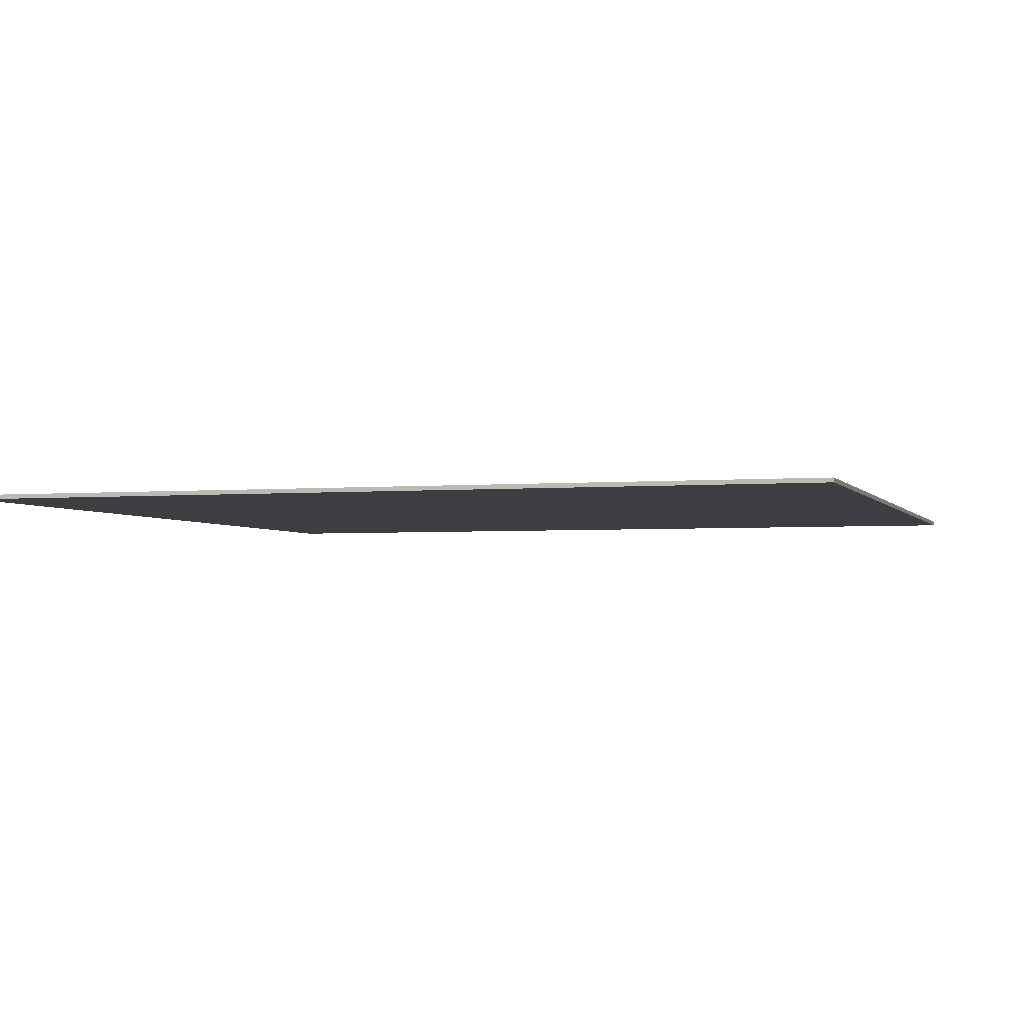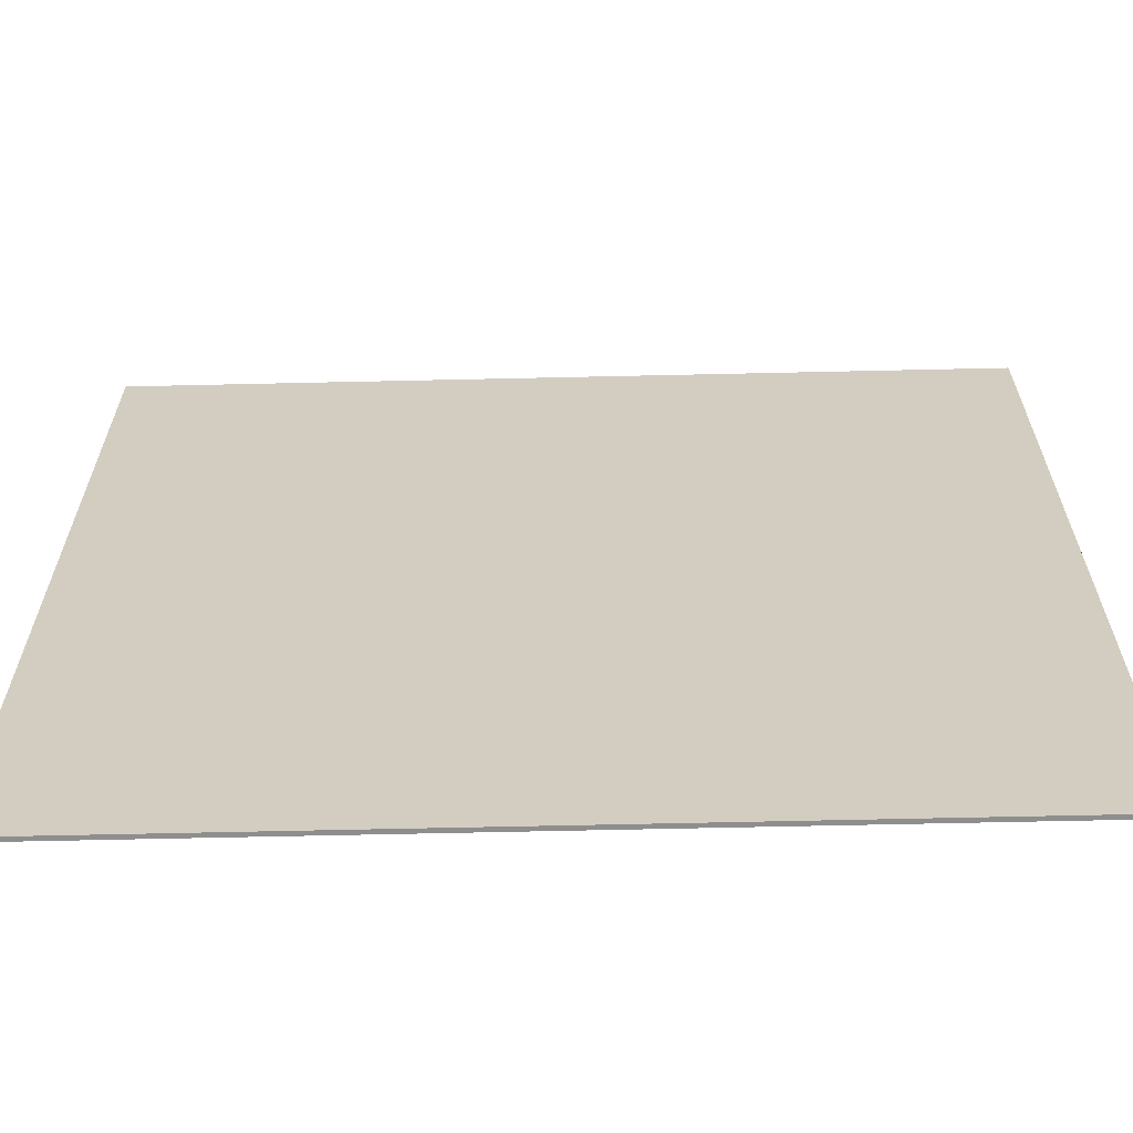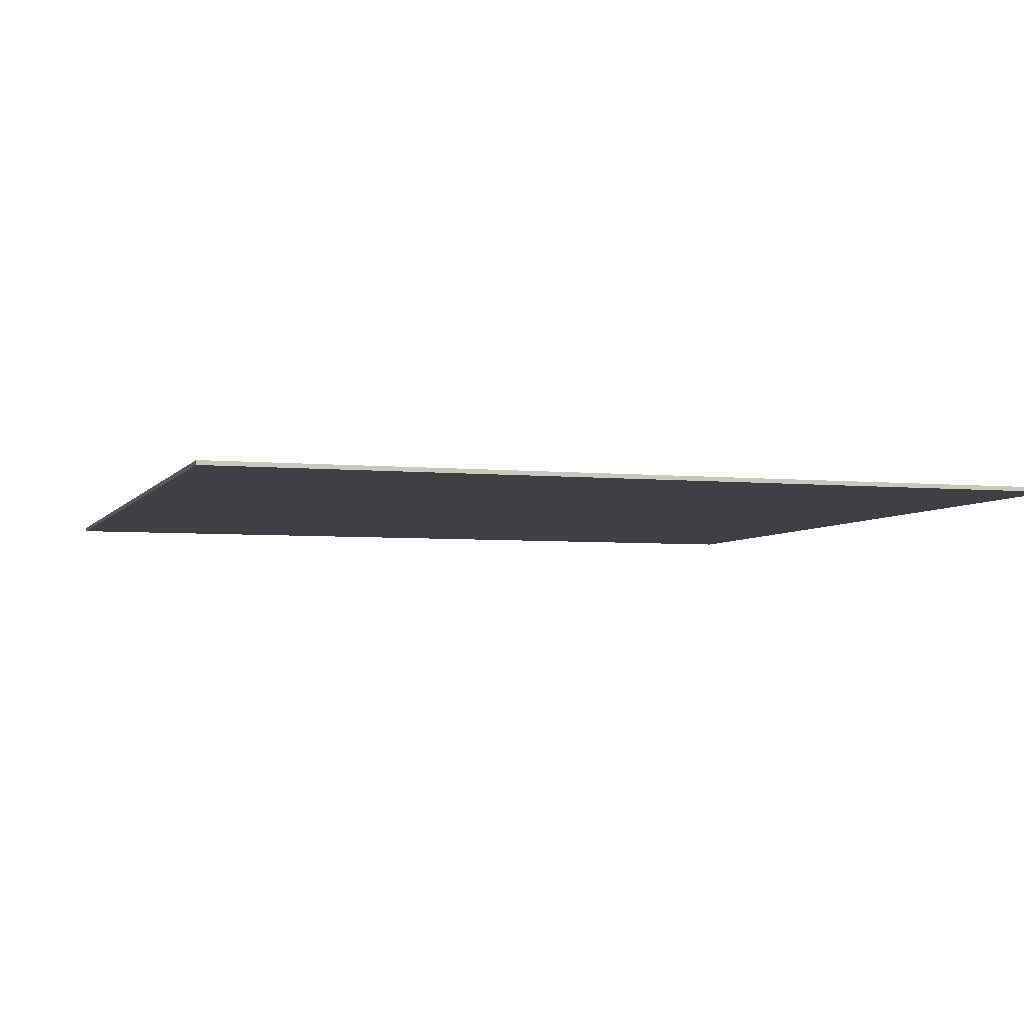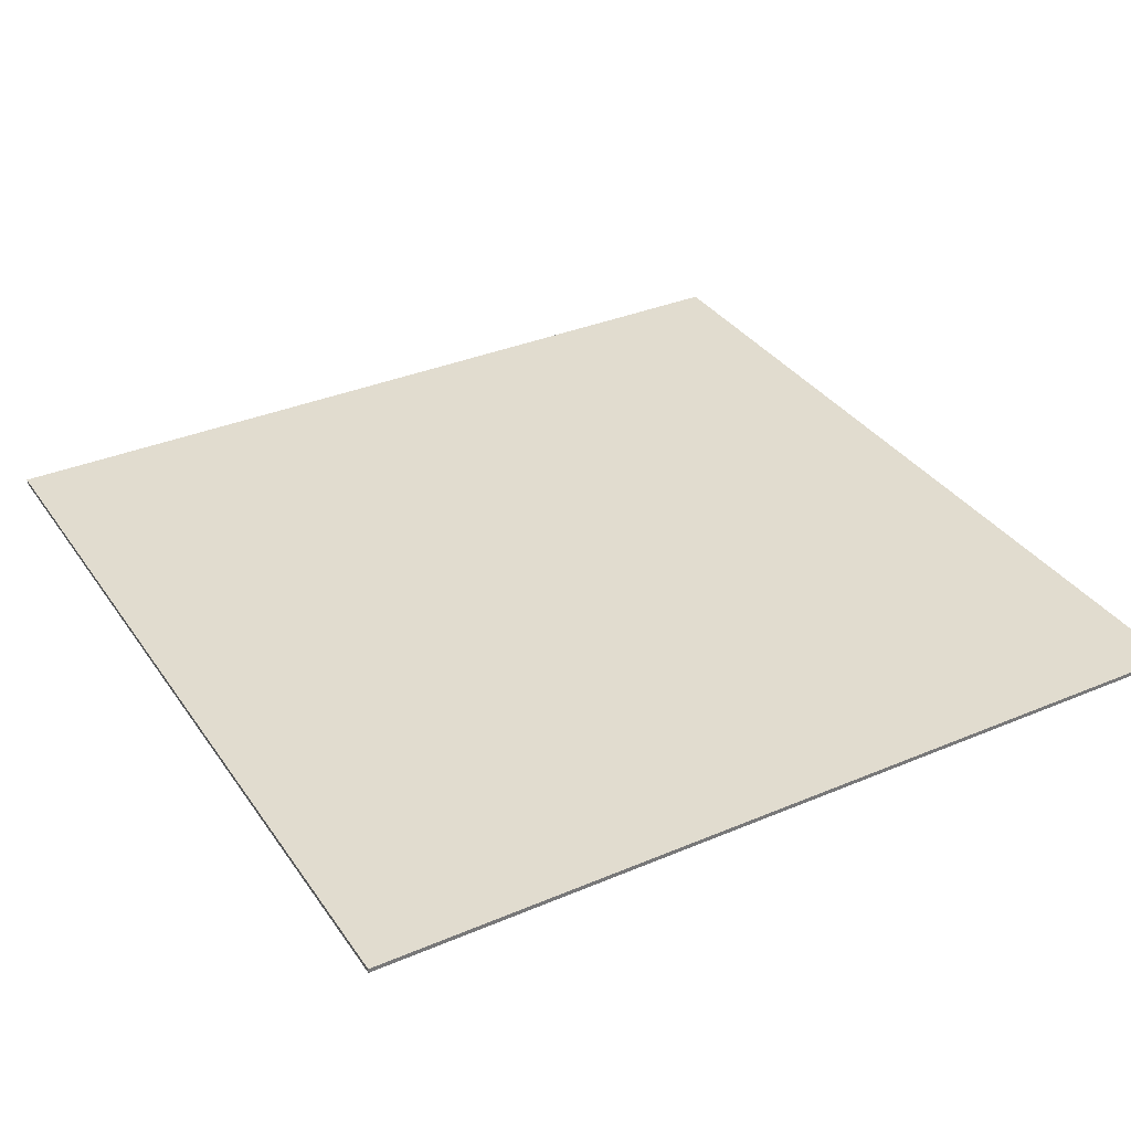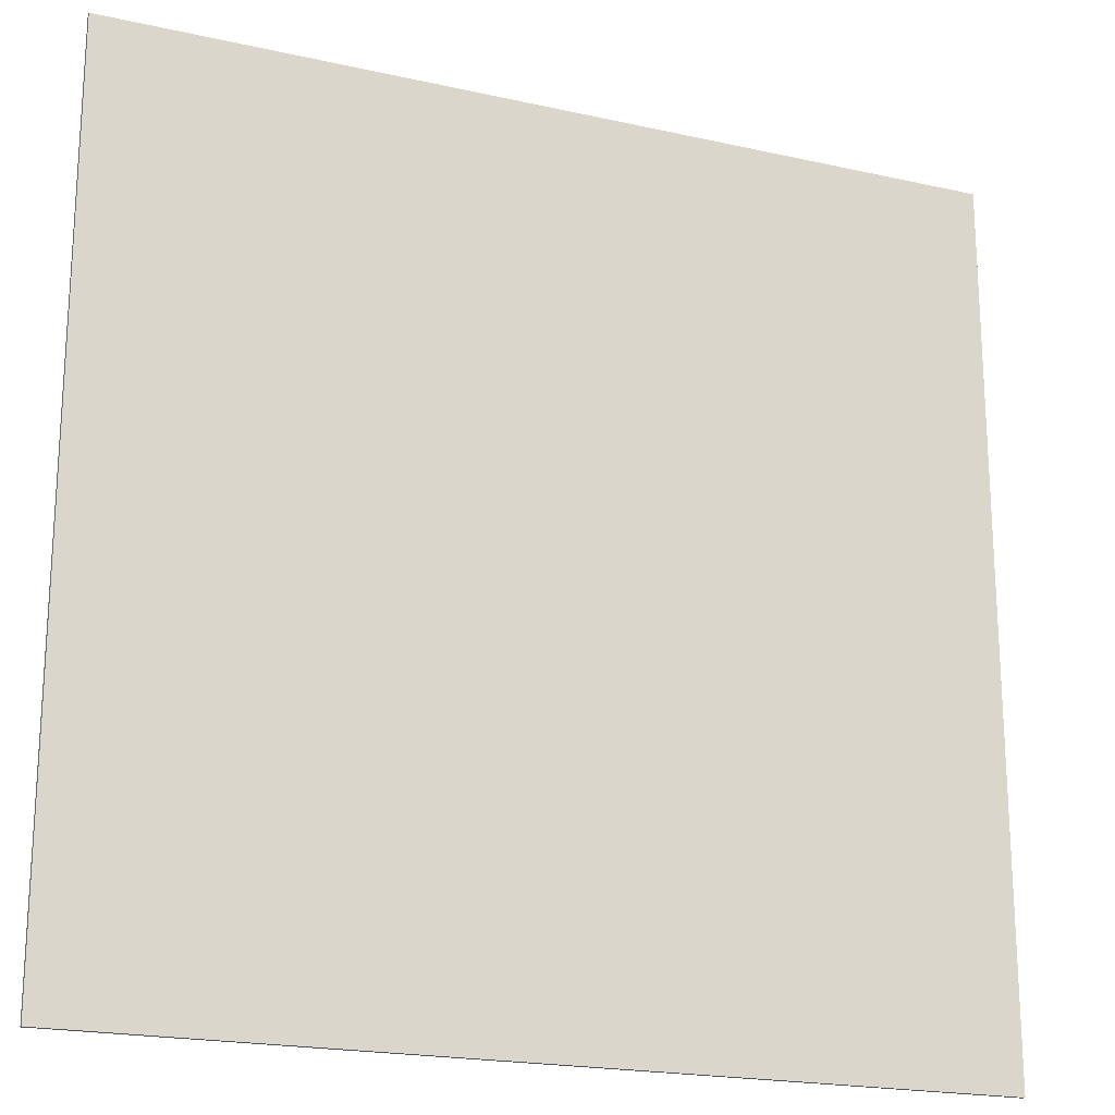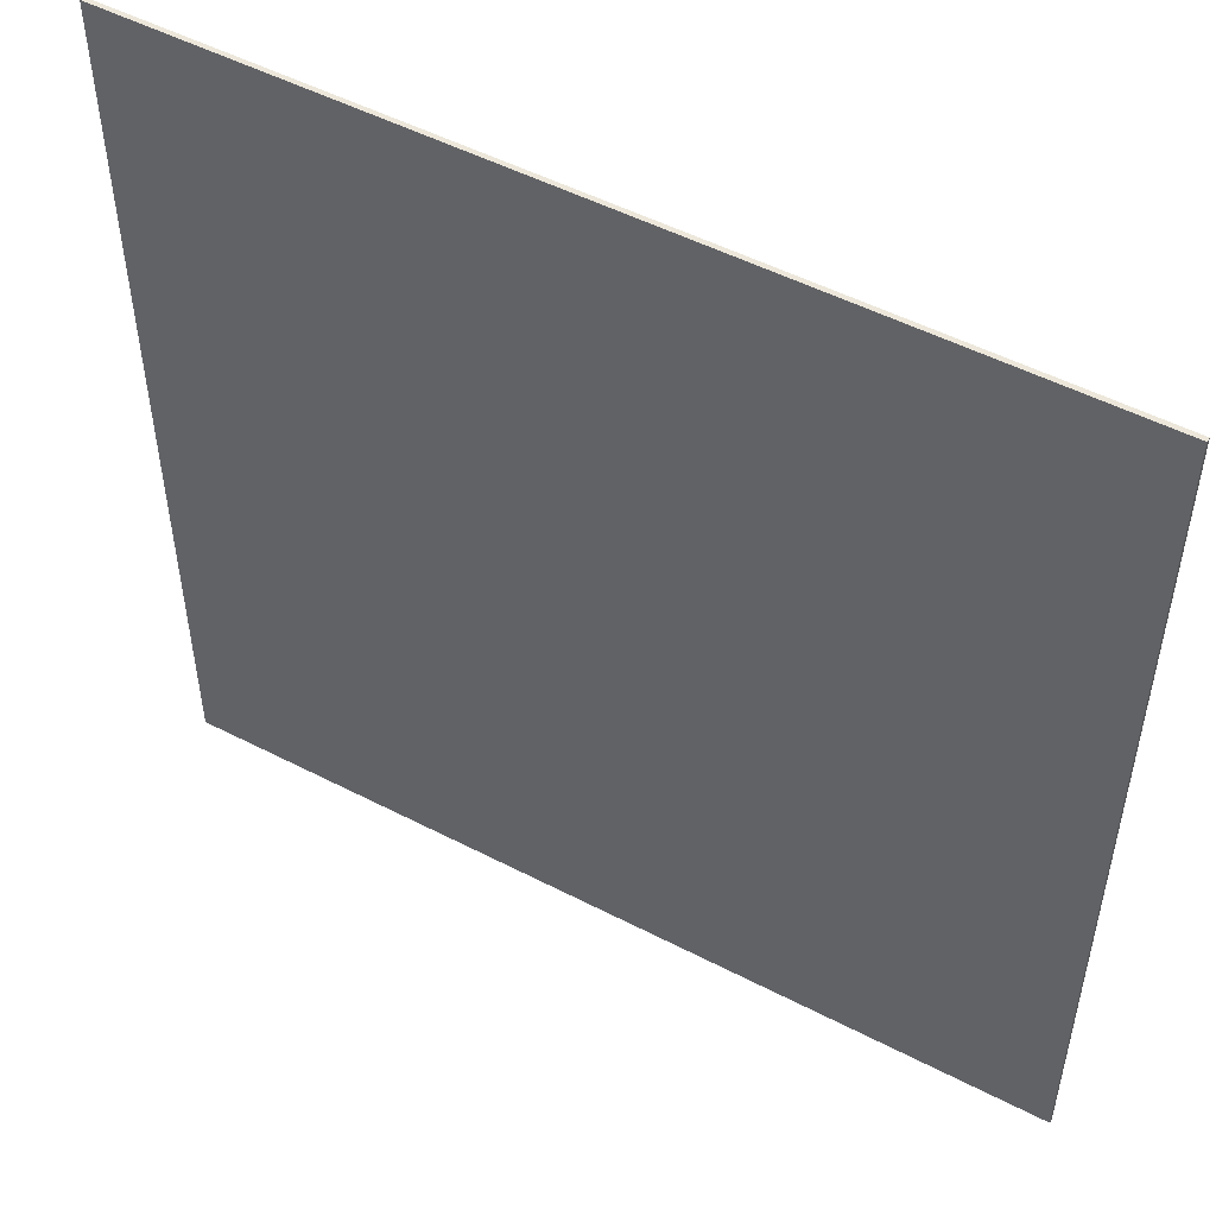
<metadata>
{"format":"obj","ext":"obj","renderer":"f3d","projection":"perspective","resolution":1024,"background":"white","views":[{"elev":-3.0,"azim":-162.7,"up":"+Y"},{"elev":-64.9,"azim":-178.7,"up":"+Z"},{"elev":-4.6,"azim":-107.9,"up":"+Y"},{"elev":34.5,"azim":60.4,"up":"+Y"},{"elev":-20.1,"azim":157.5,"up":"+Z"},{"elev":51.2,"azim":29.4,"up":"+Z"}]}
</metadata>
<code>
v 20 -0.2 -20
v 20 -0.2 20
v -20 -0.2 20
v -20 -0.2 -20
v 20 0 -20
v 20 0 20
v -20 0 20
v -20 0 -20
f 2 4 1
f 8 6 5
f 5 2 1
f 6 3 2
f 3 8 4
f 1 8 5
f 2 3 4
f 8 7 6
f 5 6 2
f 6 7 3
f 3 7 8
f 1 4 8

</code>
